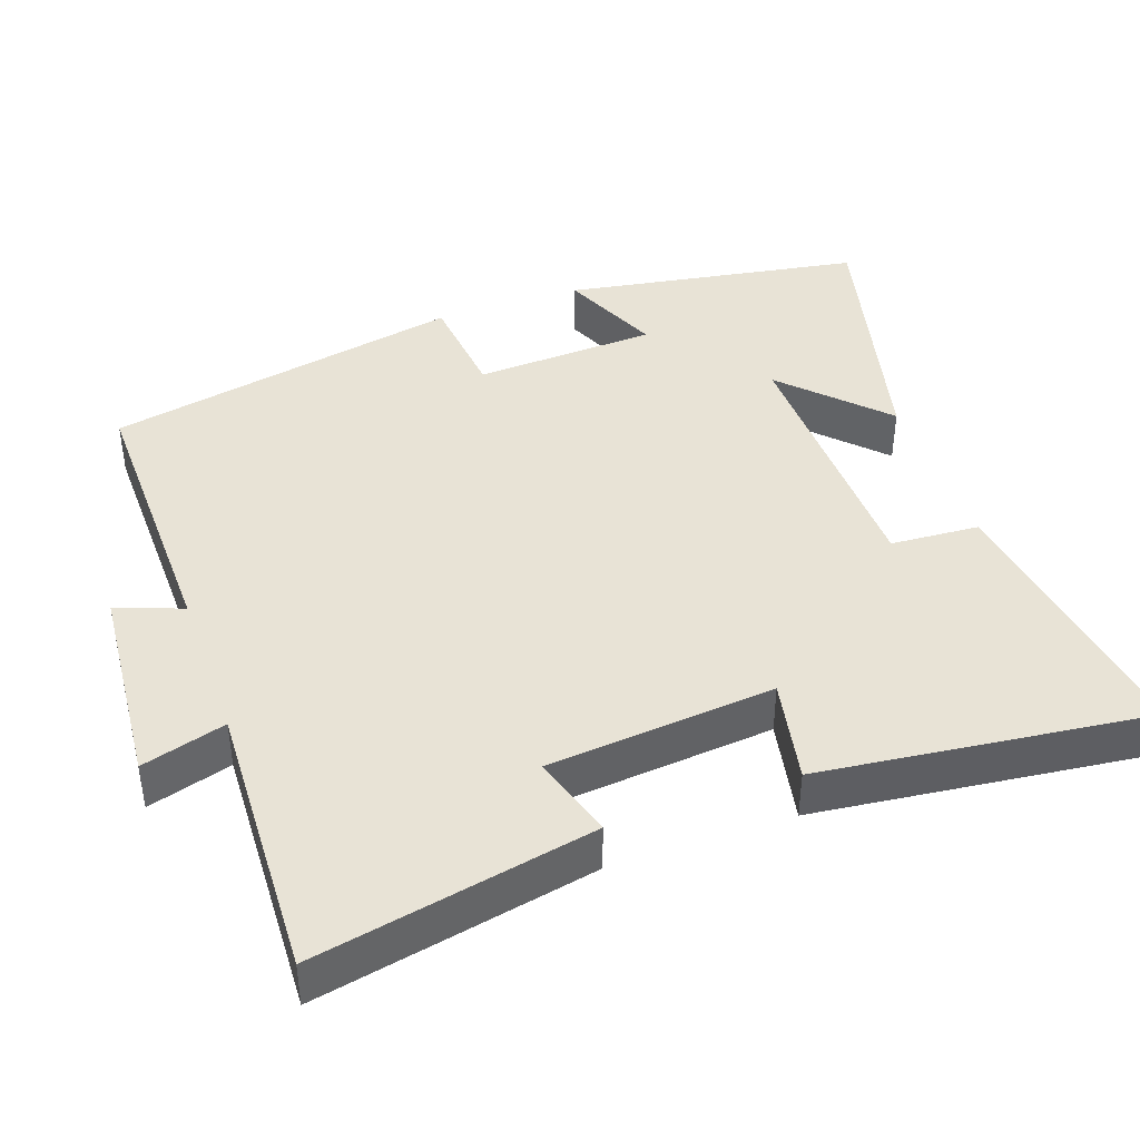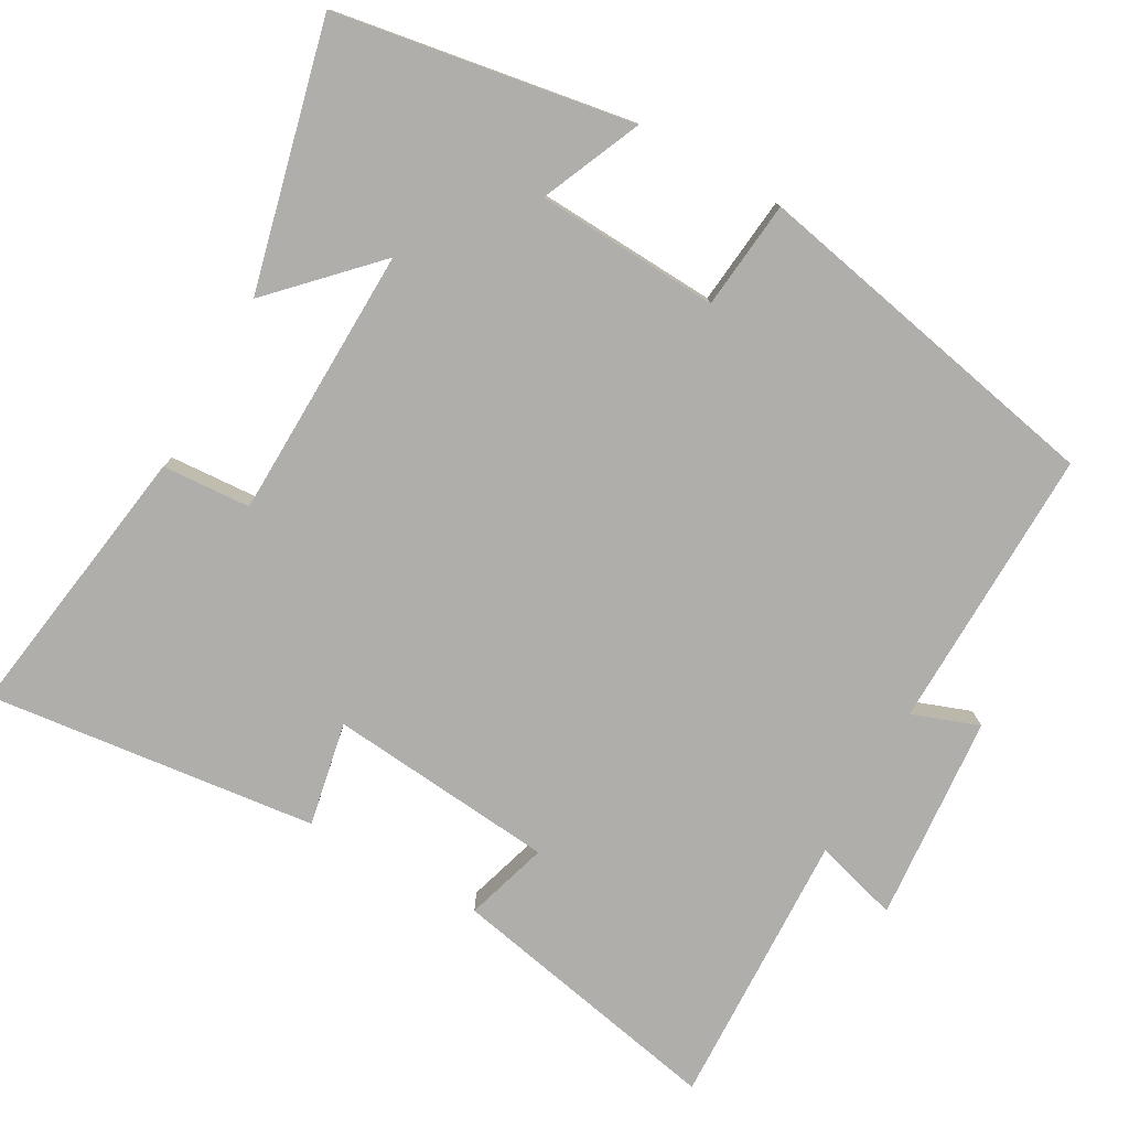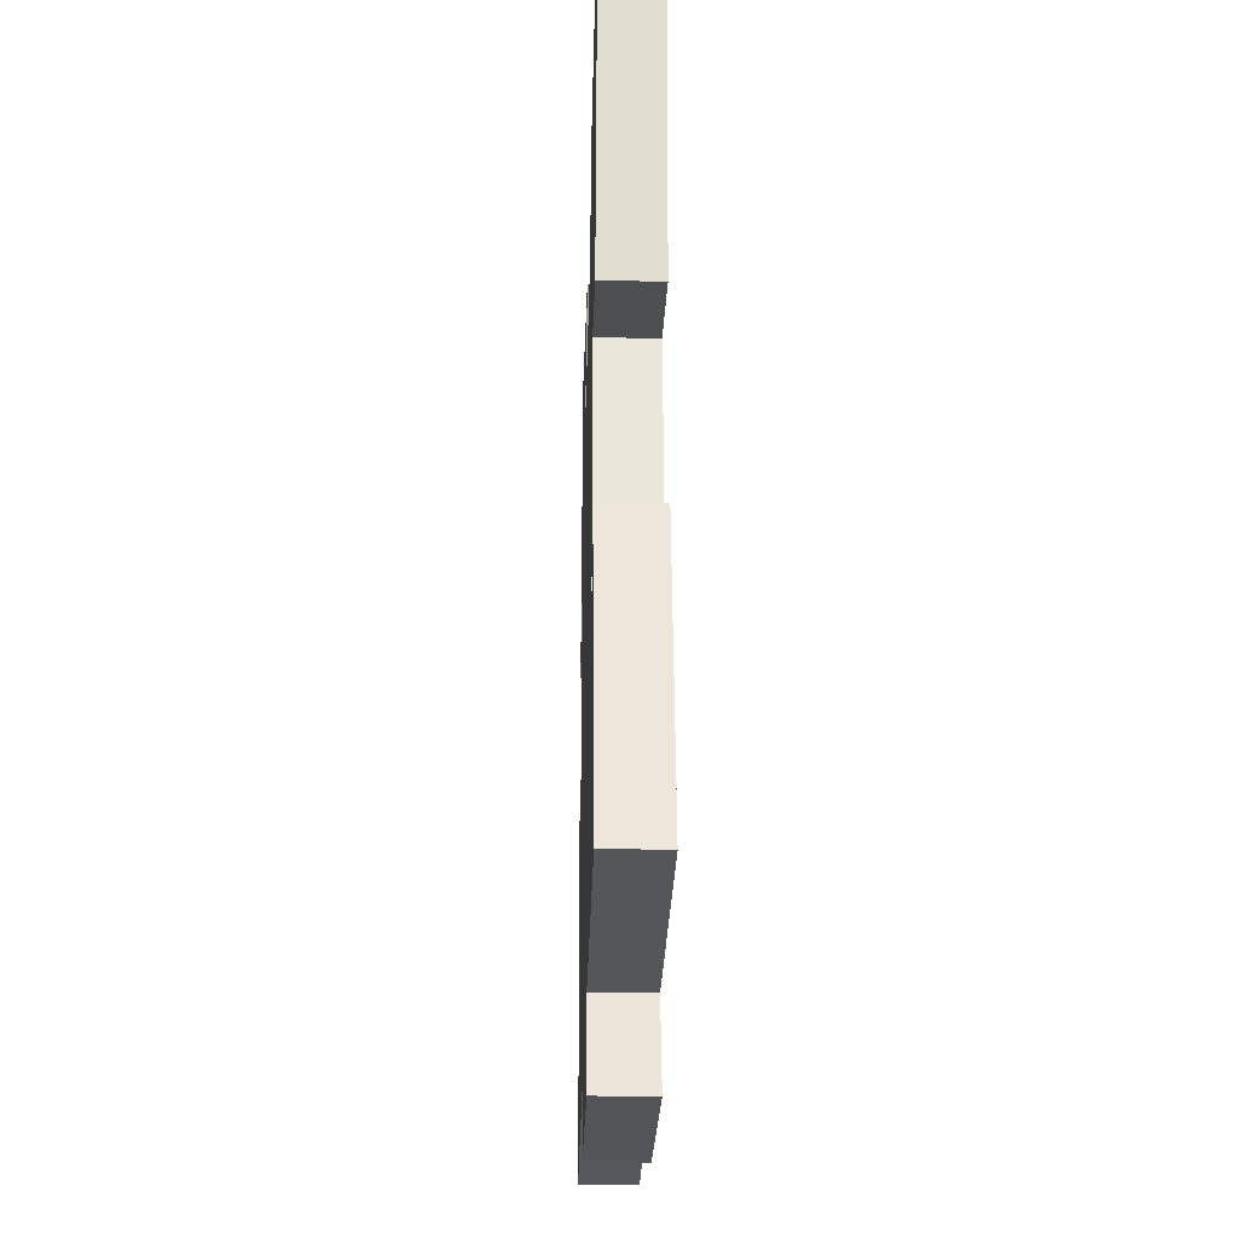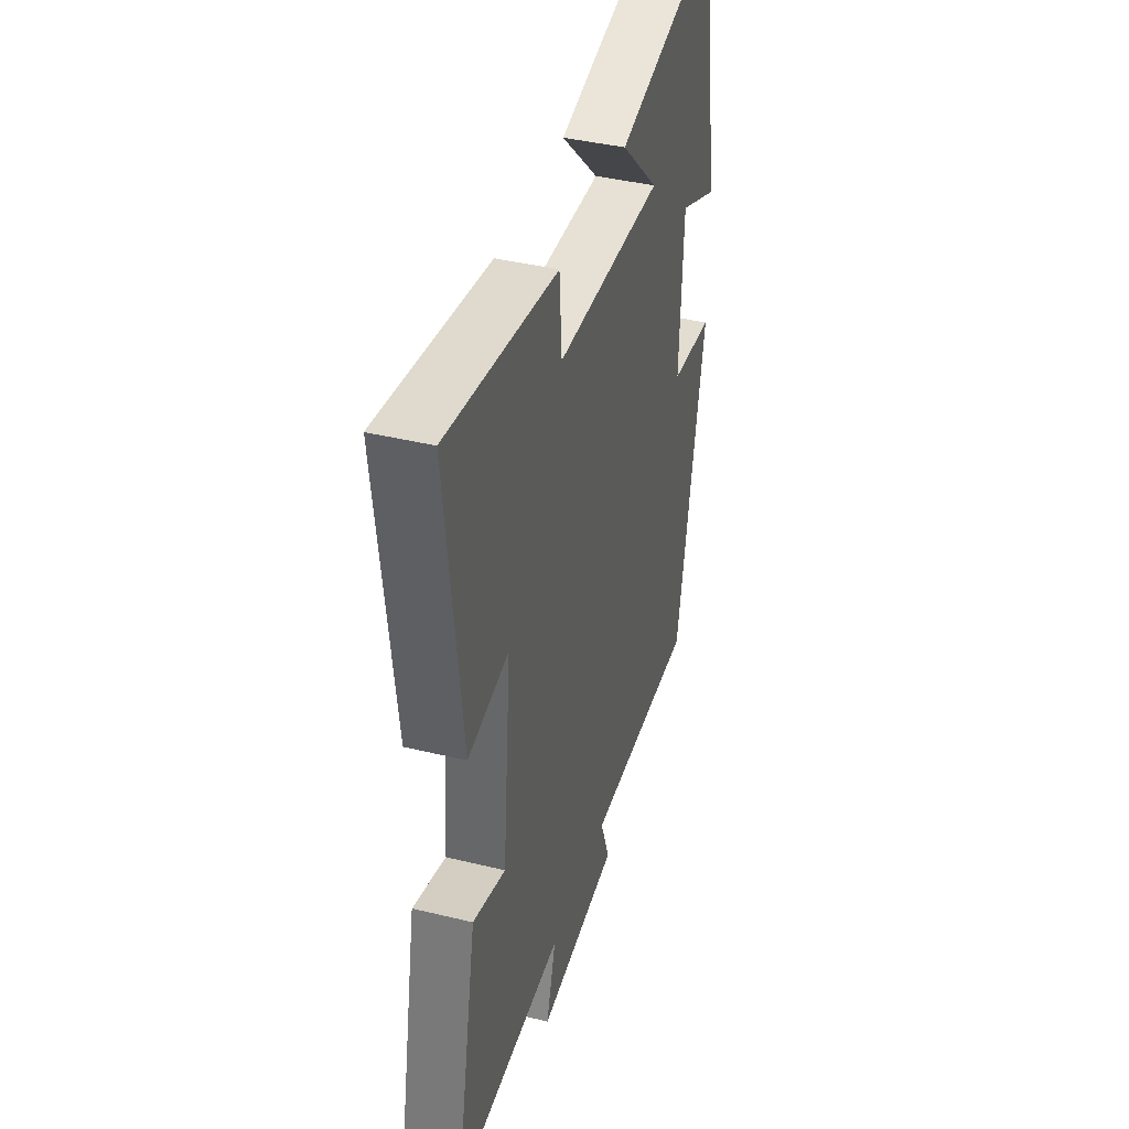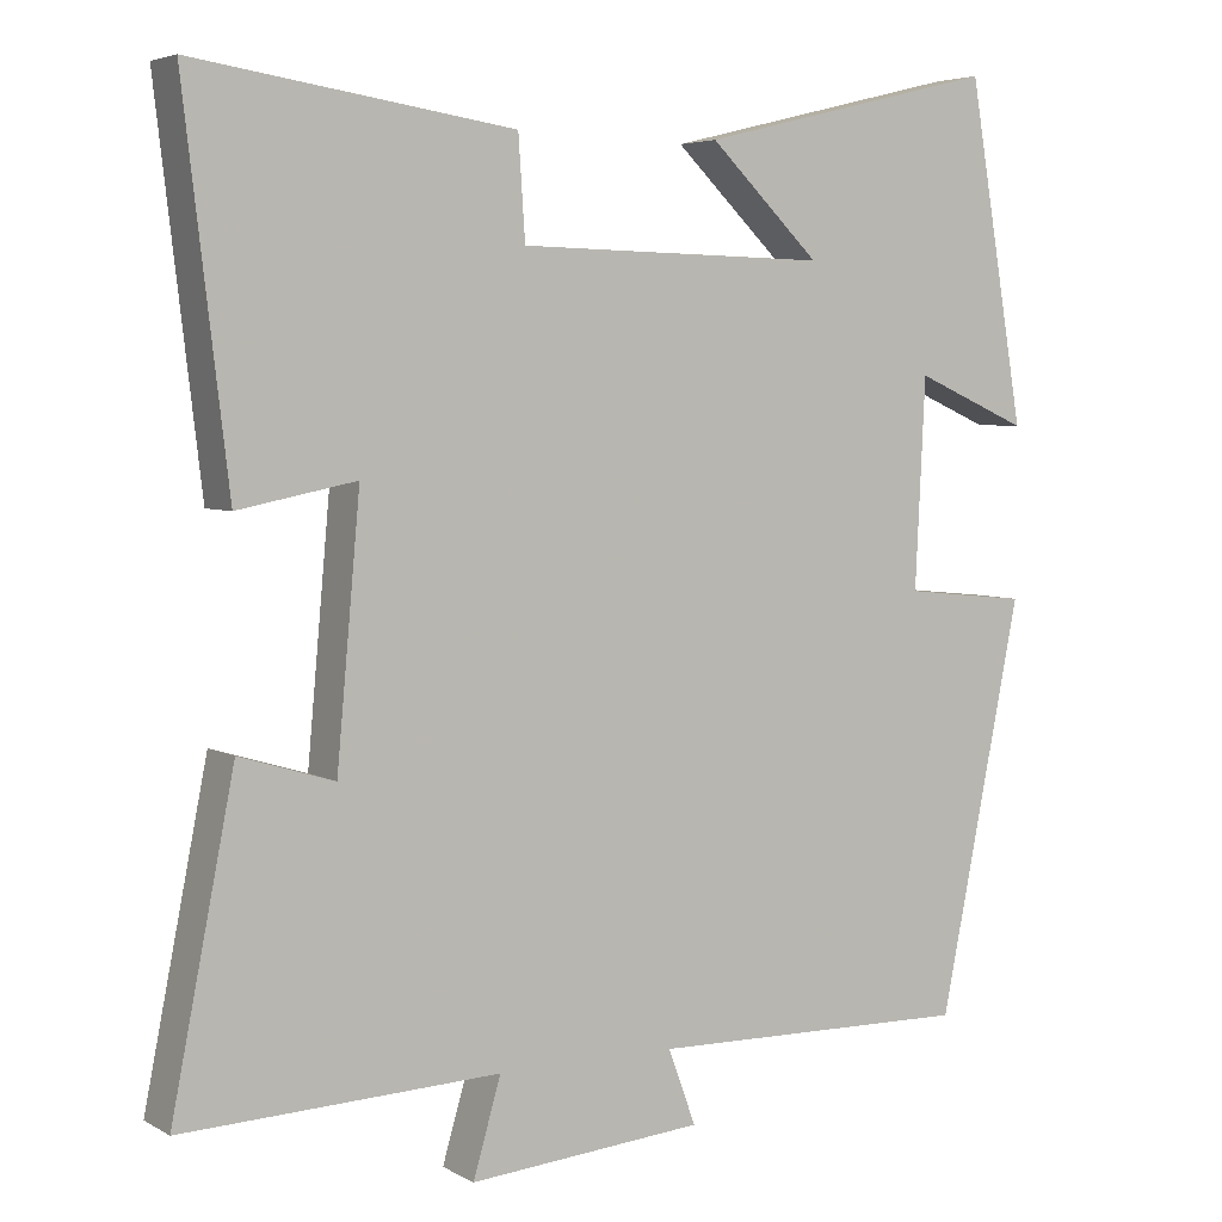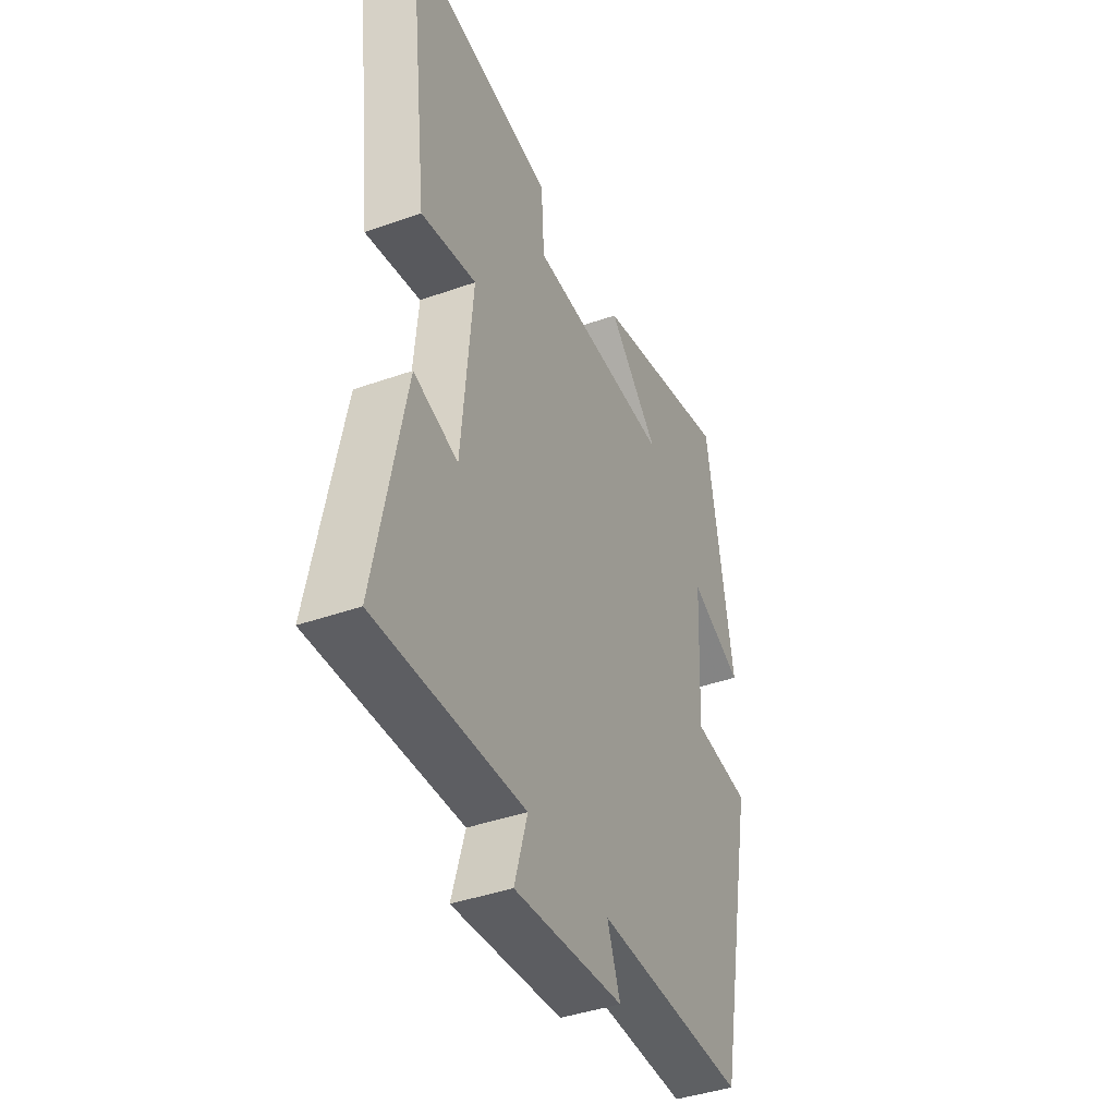
<metadata>
{"format":"obj","ext":"obj","renderer":"f3d","projection":"perspective","resolution":1024,"background":"white","views":[{"elev":41.8,"azim":-109.5,"up":"+Y"},{"elev":-77.9,"azim":60.5,"up":"+Y"},{"elev":-27.9,"azim":-91.5,"up":"+Z"},{"elev":40.4,"azim":-73.3,"up":"+Z"},{"elev":4.7,"azim":-31.2,"up":"+Z"},{"elev":-41.1,"azim":-66.7,"up":"+Z"}]}
</metadata>
<code>
v -0.575 0.07 -0.515
v -0.5 0.07 -0.137
v -0.387 0.07 -0.171
v -0.359 0.07 0.137
v -0.5 0.07 0.109
v -0.553 0.07 0.556
v -0.172 0.07 0.5
v -0.164 0.07 0.38
v 0.206 0.07 0.372
v 0.074 0.07 0.5
v 0.432 0.07 0.588
v 0.5 0.07 0.185
v 0.364 0.07 0.244
v 0.352 0.07 -0.004
v 0.5 0.07 -0.019
v 0.402 0.07 -0.507
v 0.017 0.07 -0.5
v 0.05 0.07 -0.59
v -0.23 0.07 -0.614
v -0.197 0.07 -0.5
v -0.575 0 -0.515
v -0.5 0 -0.137
v -0.387 0 -0.171
v -0.359 0 0.137
v -0.5 0 0.109
v -0.553 0 0.556
v -0.172 0 0.5
v -0.164 0 0.38
v 0.206 0 0.372
v 0.074 0 0.5
v 0.432 0 0.588
v 0.5 0 0.185
v 0.364 0 0.244
v 0.352 0 -0.004
v 0.5 0 -0.019
v 0.402 0 -0.507
v 0.017 0 -0.5
v 0.05 0 -0.59
v -0.23 0 -0.614
v -0.197 0 -0.5
f 17 18 19 20
f 14 15 16 17
f 13 14 17 20
f 11 12 13
f 10 11 13
f 9 10 13
f 8 9 13 20
f 6 7 8
f 5 6 8
f 4 5 8
f 3 4 8 20
f 1 2 3 20
f 40 39 38 37
f 37 36 35 34
f 40 37 34 33
f 33 32 31
f 33 31 30
f 33 30 29
f 40 33 29 28
f 28 27 26
f 28 26 25
f 28 25 24
f 40 28 24 23
f 40 23 22 21
f 1 21 22 2
f 2 22 23 3
f 3 23 24 4
f 4 24 25 5
f 5 25 26 6
f 6 26 27 7
f 7 27 28 8
f 8 28 29 9
f 9 29 30 10
f 10 30 31 11
f 11 31 32 12
f 12 32 33 13
f 13 33 34 14
f 14 34 35 15
f 15 35 36 16
f 16 36 37 17
f 17 37 38 18
f 18 38 39 19
f 19 39 40 20
f 20 40 21 1

</code>
